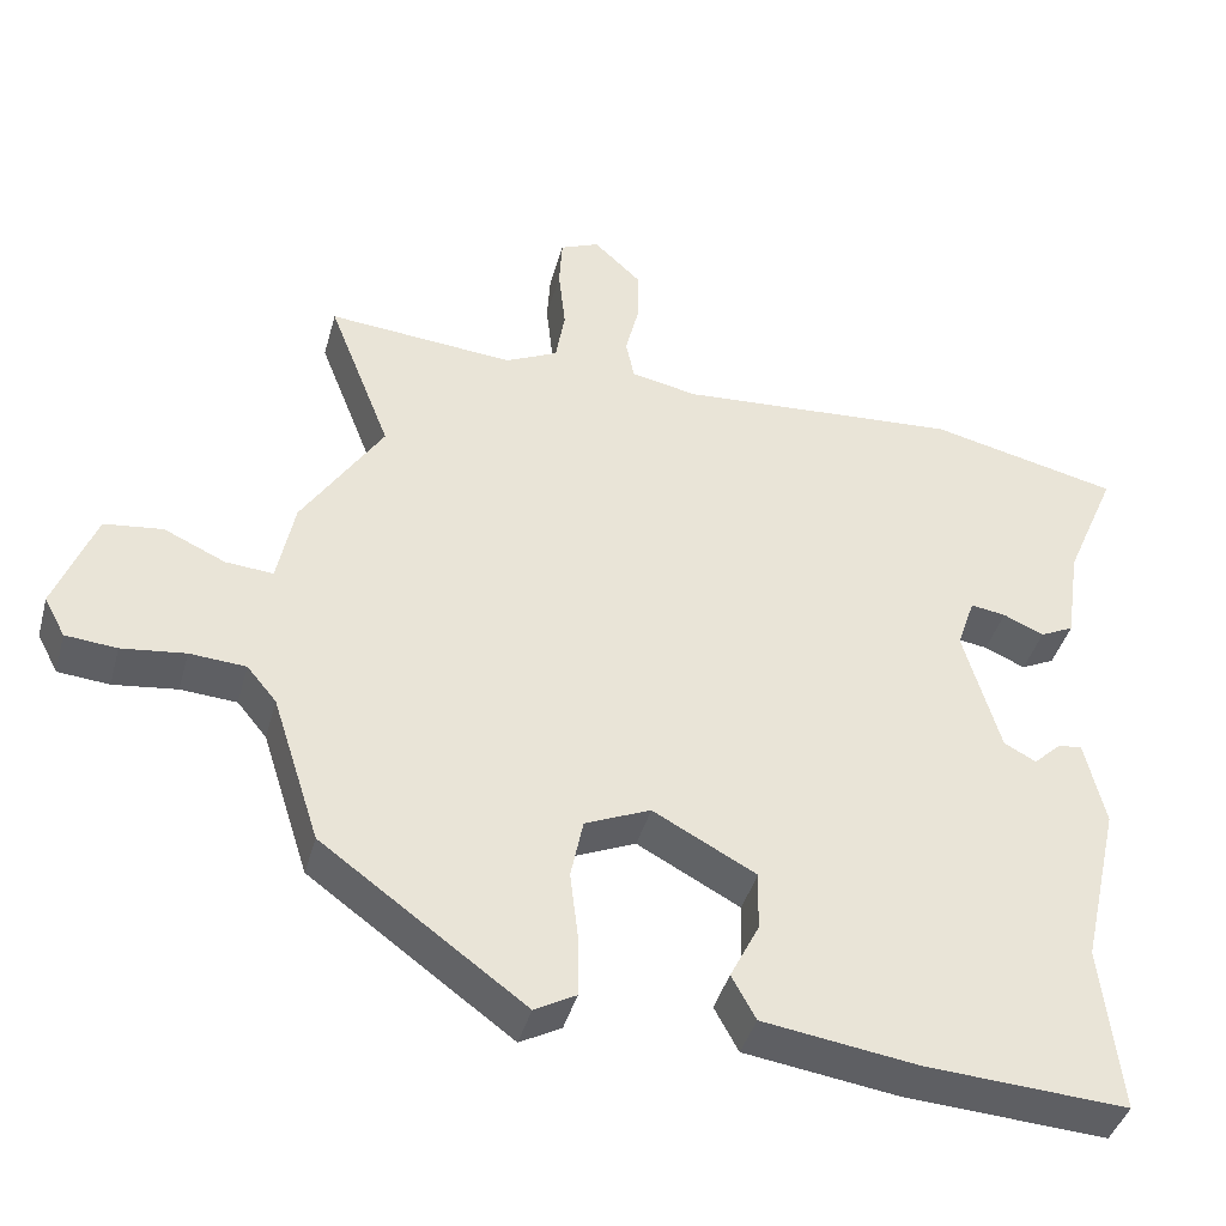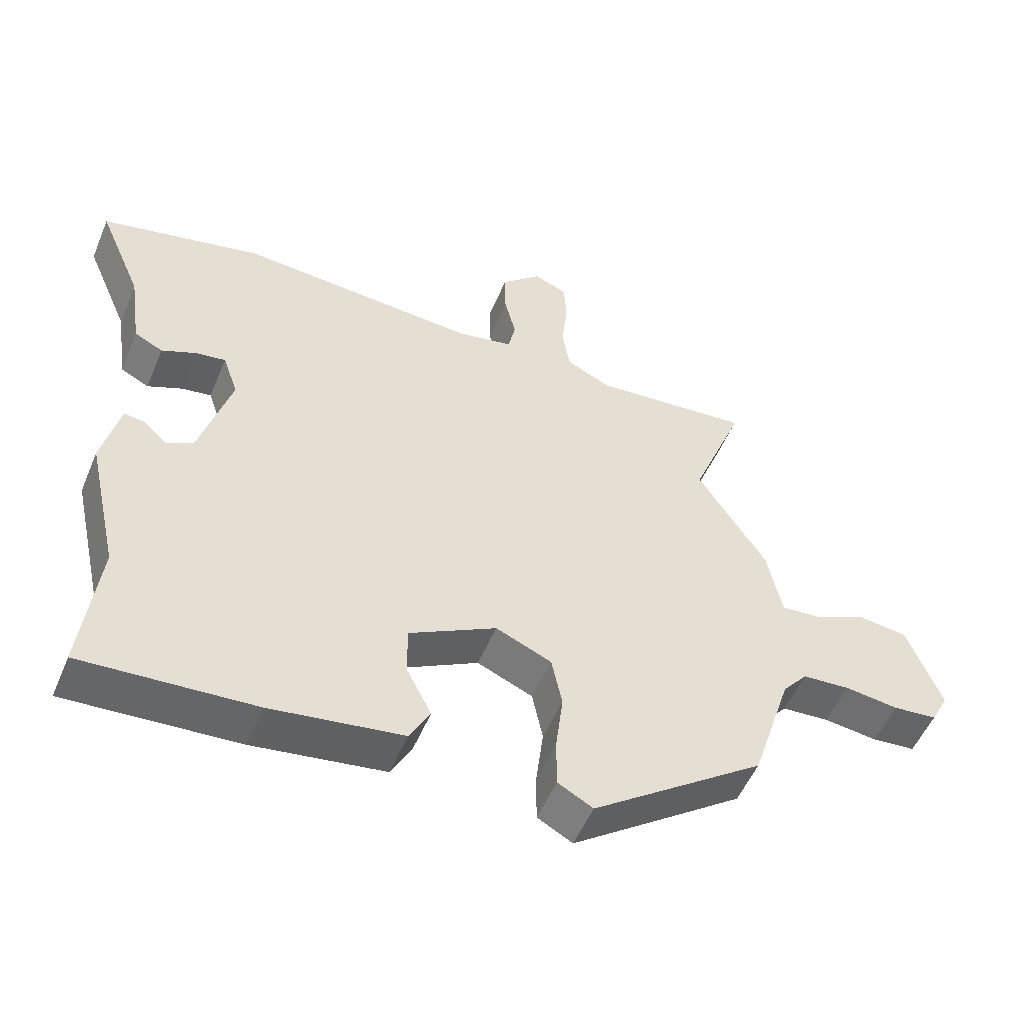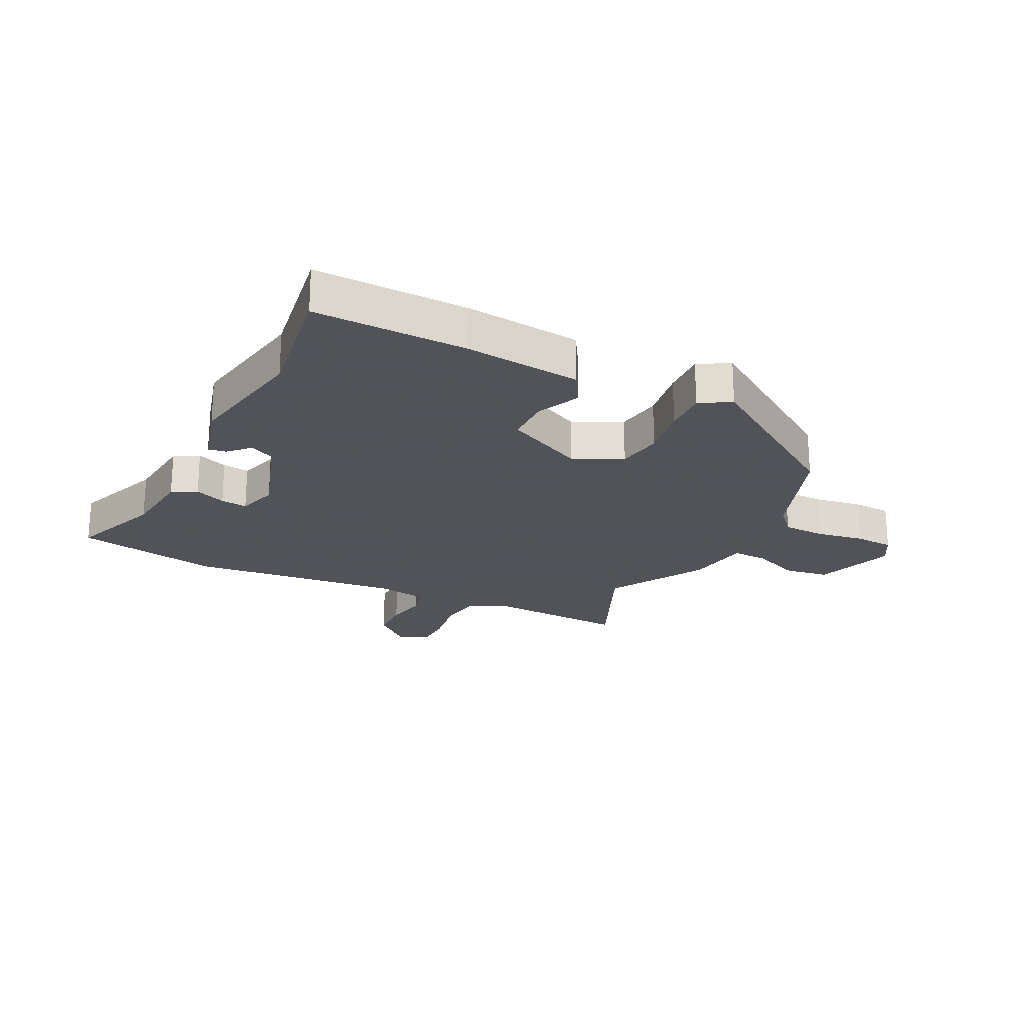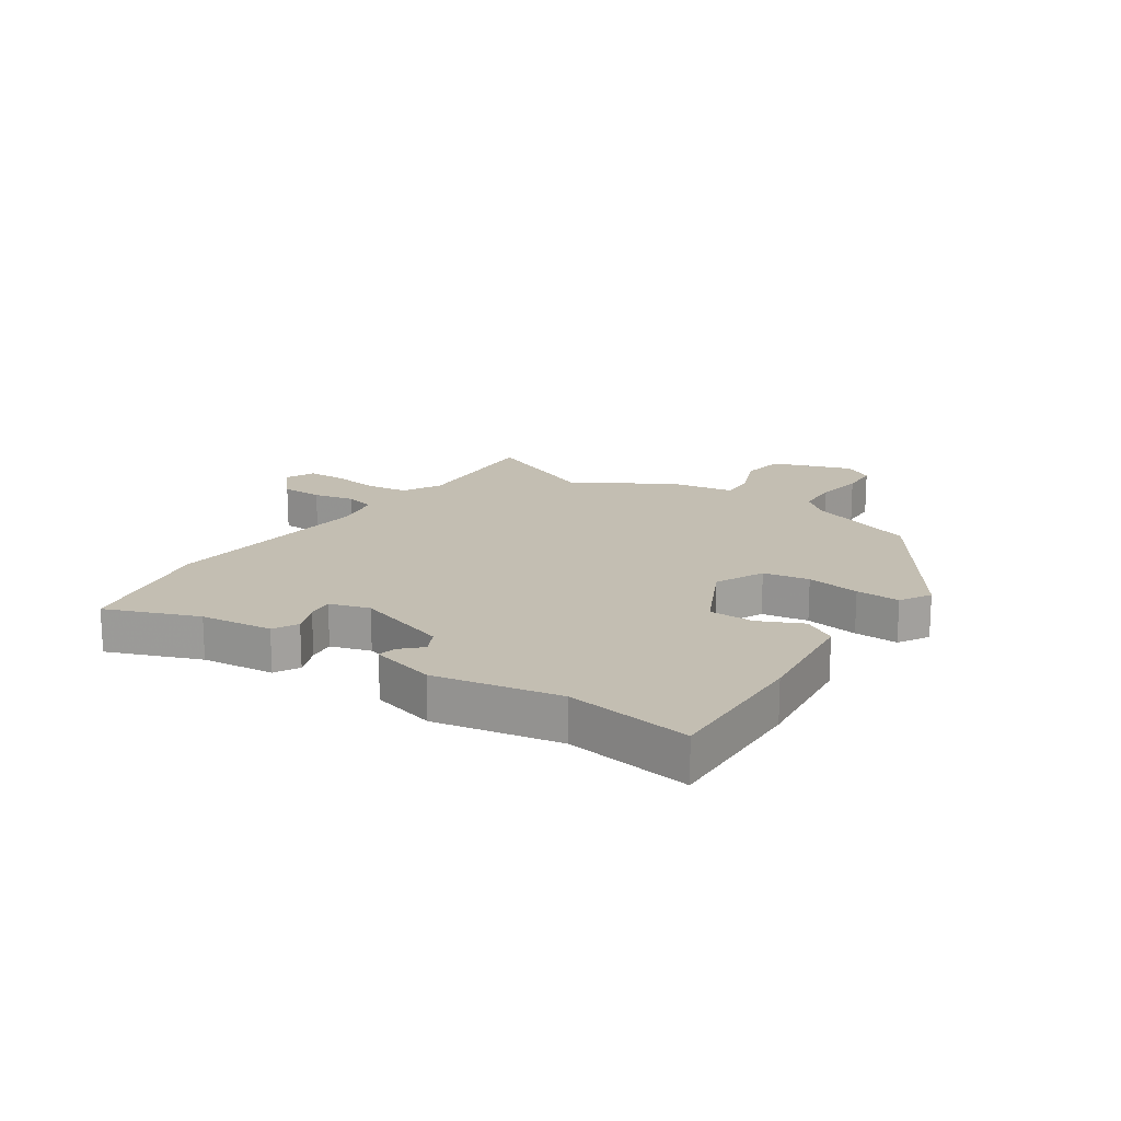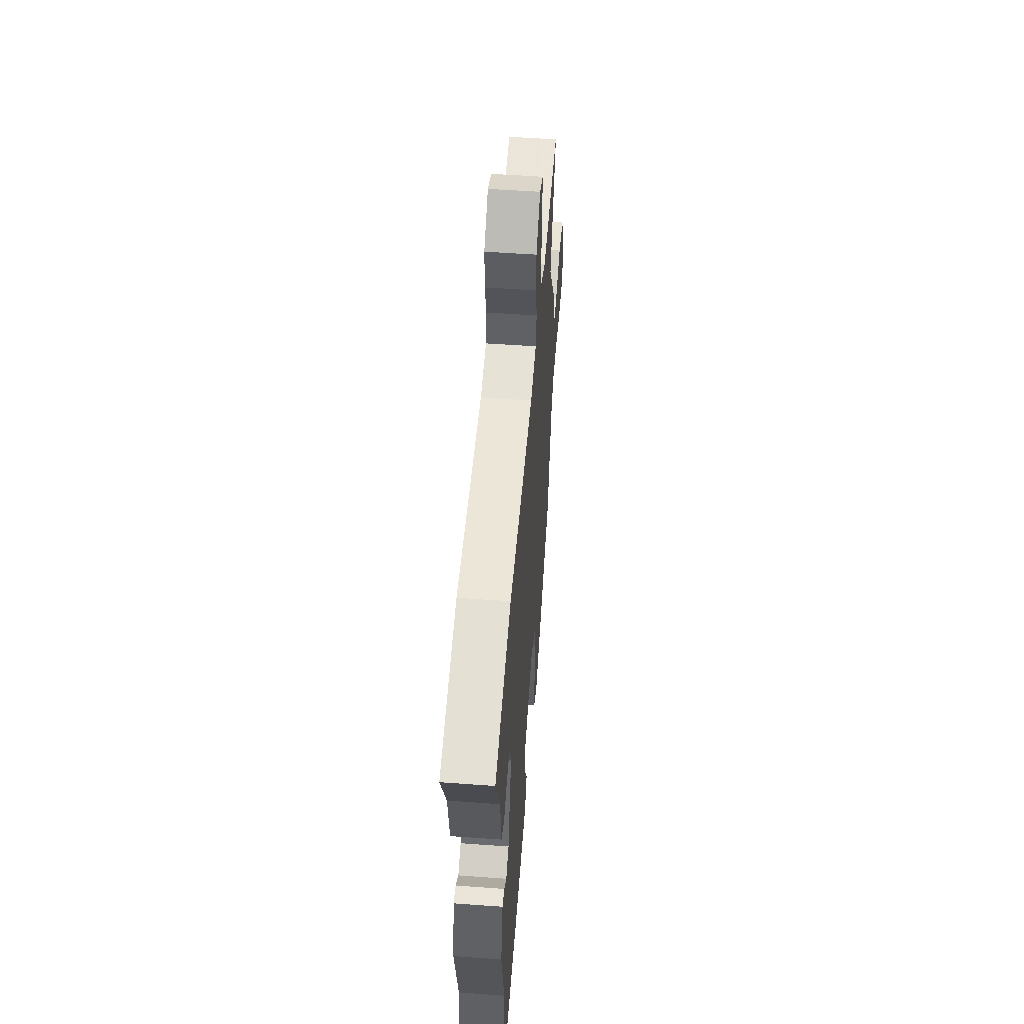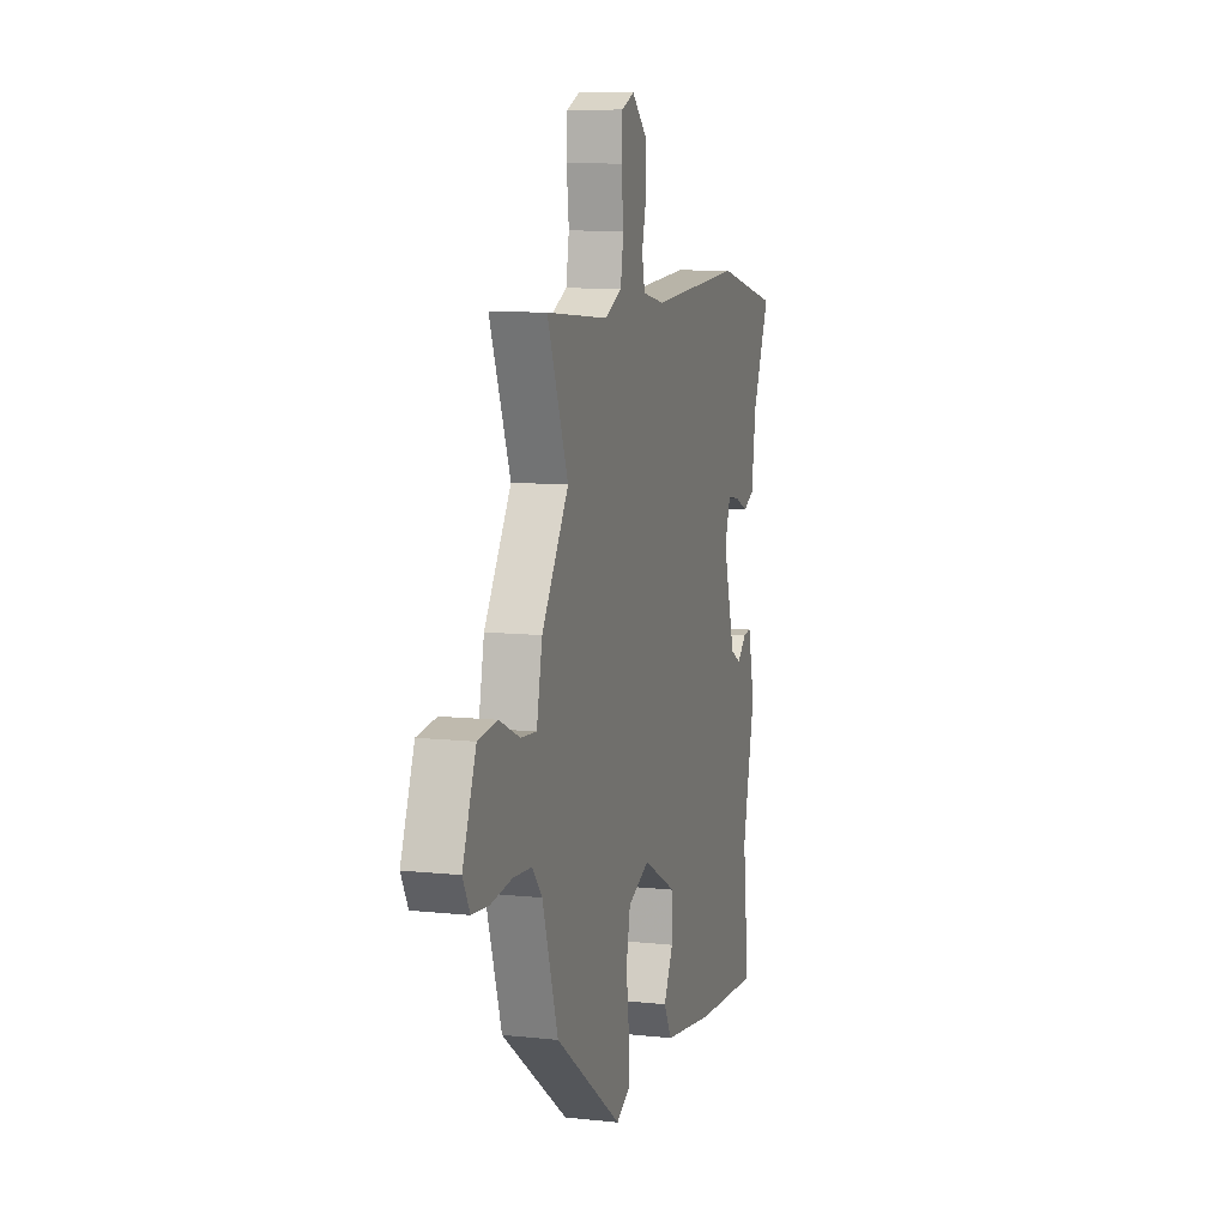
<metadata>
{"format":"obj","ext":"obj","renderer":"f3d","projection":"perspective","resolution":1024,"background":"white","views":[{"elev":-41.0,"azim":-15.0,"up":"+Z"},{"elev":-52.9,"azim":157.5,"up":"+Z"},{"elev":-22.5,"azim":156.0,"up":"+Y"},{"elev":17.3,"azim":125.9,"up":"+Y"},{"elev":52.3,"azim":94.5,"up":"+Z"},{"elev":9.4,"azim":-74.1,"up":"+Z"}]}
</metadata>
<code>
v 0.353 0.07 0.534
v 0.596 0.07 0.478
v 0.53 0.07 0.324
v 0.512 0.07 0.201
v 0.469 0.07 0.18
v 0.417 0.07 0.203
v 0.372 0.07 0.21
v 0.349 0.07 0.143
v 0.396 0.07 -0.019
v 0.437 0.07 -0.041
v 0.472 0.07 -0.008
v 0.503 0.07 -0.004
v 0.529 0.07 -0.115
v 0.481 0.07 -0.327
v 0.505 0.07 -0.542
v 0.247 0.07 -0.526
v 0.049 0.07 -0.497
v 0.018 0.07 -0.44
v 0.055 0.07 -0.367
v 0.057 0.07 -0.29
v -0.075 0.07 -0.219
v -0.159 0.07 -0.255
v -0.175 0.07 -0.333
v -0.164 0.07 -0.424
v -0.164 0.07 -0.499
v -0.217 0.07 -0.528
v -0.477 0.07 -0.338
v -0.538 0.07 -0.148
v -0.576 0.07 -0.102
v -0.648 0.07 -0.097
v -0.73 0.07 -0.107
v -0.796 0.07 -0.101
v -0.823 0.07 -0.05
v -0.771 0.07 0.084
v -0.696 0.07 0.093
v -0.617 0.07 0.057
v -0.556 0.07 0.052
v -0.534 0.07 0.16
v -0.43 0.07 0.321
v -0.51 0.07 0.526
v -0.271 0.07 0.505
v -0.204 0.07 0.537
v -0.192 0.07 0.607
v -0.201 0.07 0.689
v -0.197 0.07 0.754
v -0.147 0.07 0.775
v -0.086 0.07 0.718
v -0.087 0.07 0.647
v -0.104 0.07 0.578
v -0.093 0.07 0.526
v -0.008 0.07 0.509
v 0.353 0 0.534
v 0.596 0 0.478
v 0.53 0 0.324
v 0.512 0 0.201
v 0.469 0 0.18
v 0.417 0 0.203
v 0.372 0 0.21
v 0.349 0 0.143
v 0.396 0 -0.019
v 0.437 0 -0.041
v 0.472 0 -0.008
v 0.503 0 -0.004
v 0.529 0 -0.115
v 0.481 0 -0.327
v 0.505 0 -0.542
v 0.247 0 -0.526
v 0.049 0 -0.497
v 0.018 0 -0.44
v 0.055 0 -0.367
v 0.057 0 -0.29
v -0.075 0 -0.219
v -0.159 0 -0.255
v -0.175 0 -0.333
v -0.164 0 -0.424
v -0.164 0 -0.499
v -0.217 0 -0.528
v -0.477 0 -0.338
v -0.538 0 -0.148
v -0.576 0 -0.102
v -0.648 0 -0.097
v -0.73 0 -0.107
v -0.796 0 -0.101
v -0.823 0 -0.05
v -0.771 0 0.084
v -0.696 0 0.093
v -0.617 0 0.057
v -0.556 0 0.052
v -0.534 0 0.16
v -0.43 0 0.321
v -0.51 0 0.526
v -0.271 0 0.505
v -0.204 0 0.537
v -0.192 0 0.607
v -0.201 0 0.689
v -0.197 0 0.754
v -0.147 0 0.775
v -0.086 0 0.718
v -0.087 0 0.647
v -0.104 0 0.578
v -0.093 0 0.526
v -0.008 0 0.509
f 46 47 48 49
f 46 49 50
f 43 44 45 46
f 42 43 46 50
f 41 42 50 51
f 39 40 41
f 37 38 39 41
f 33 34 35 36
f 33 36 37
f 30 31 32 33
f 29 30 33 37
f 28 29 37 41
f 23 24 25 26
f 22 23 26 27
f 21 22 27 28
f 16 17 18 19
f 14 15 16 19
f 14 19 20
f 13 14 20 21
f 10 11 12 13
f 9 10 13 21
f 3 4 5 6
f 3 6 7
f 51 1 2 3
f 51 3 7
f 41 51 7 8
f 21 28 41
f 8 9 21 41
f 100 99 98 97
f 101 100 97
f 97 96 95 94
f 101 97 94 93
f 102 101 93 92
f 92 91 90
f 92 90 89 88
f 87 86 85 84
f 88 87 84
f 84 83 82 81
f 88 84 81 80
f 92 88 80 79
f 77 76 75 74
f 78 77 74 73
f 79 78 73 72
f 70 69 68 67
f 70 67 66 65
f 71 70 65
f 72 71 65 64
f 64 63 62 61
f 72 64 61 60
f 57 56 55 54
f 58 57 54
f 54 53 52 102
f 58 54 102
f 59 58 102 92
f 92 79 72
f 92 72 60 59
f 1 52 53 2
f 2 53 54 3
f 3 54 55 4
f 4 55 56 5
f 5 56 57 6
f 6 57 58 7
f 7 58 59 8
f 8 59 60 9
f 9 60 61 10
f 10 61 62 11
f 11 62 63 12
f 12 63 64 13
f 13 64 65 14
f 14 65 66 15
f 15 66 67 16
f 16 67 68 17
f 17 68 69 18
f 18 69 70 19
f 19 70 71 20
f 20 71 72 21
f 21 72 73 22
f 22 73 74 23
f 23 74 75 24
f 24 75 76 25
f 25 76 77 26
f 26 77 78 27
f 27 78 79 28
f 28 79 80 29
f 29 80 81 30
f 30 81 82 31
f 31 82 83 32
f 32 83 84 33
f 33 84 85 34
f 34 85 86 35
f 35 86 87 36
f 36 87 88 37
f 37 88 89 38
f 38 89 90 39
f 39 90 91 40
f 40 91 92 41
f 41 92 93 42
f 42 93 94 43
f 43 94 95 44
f 44 95 96 45
f 45 96 97 46
f 46 97 98 47
f 47 98 99 48
f 48 99 100 49
f 49 100 101 50
f 50 101 102 51
f 51 102 52 1

</code>
